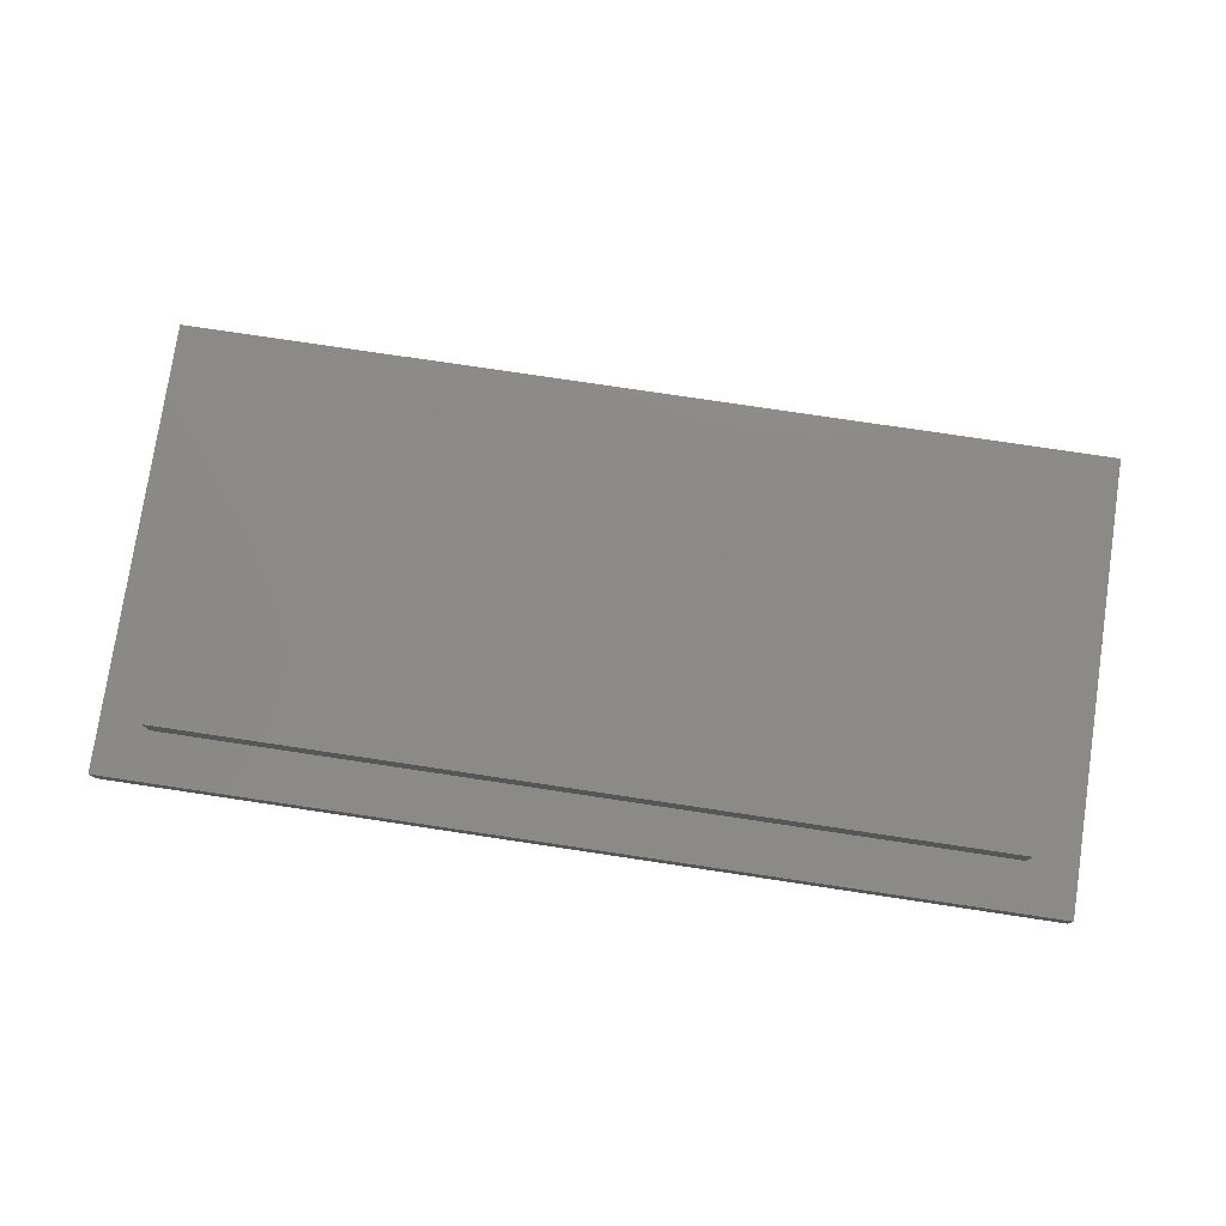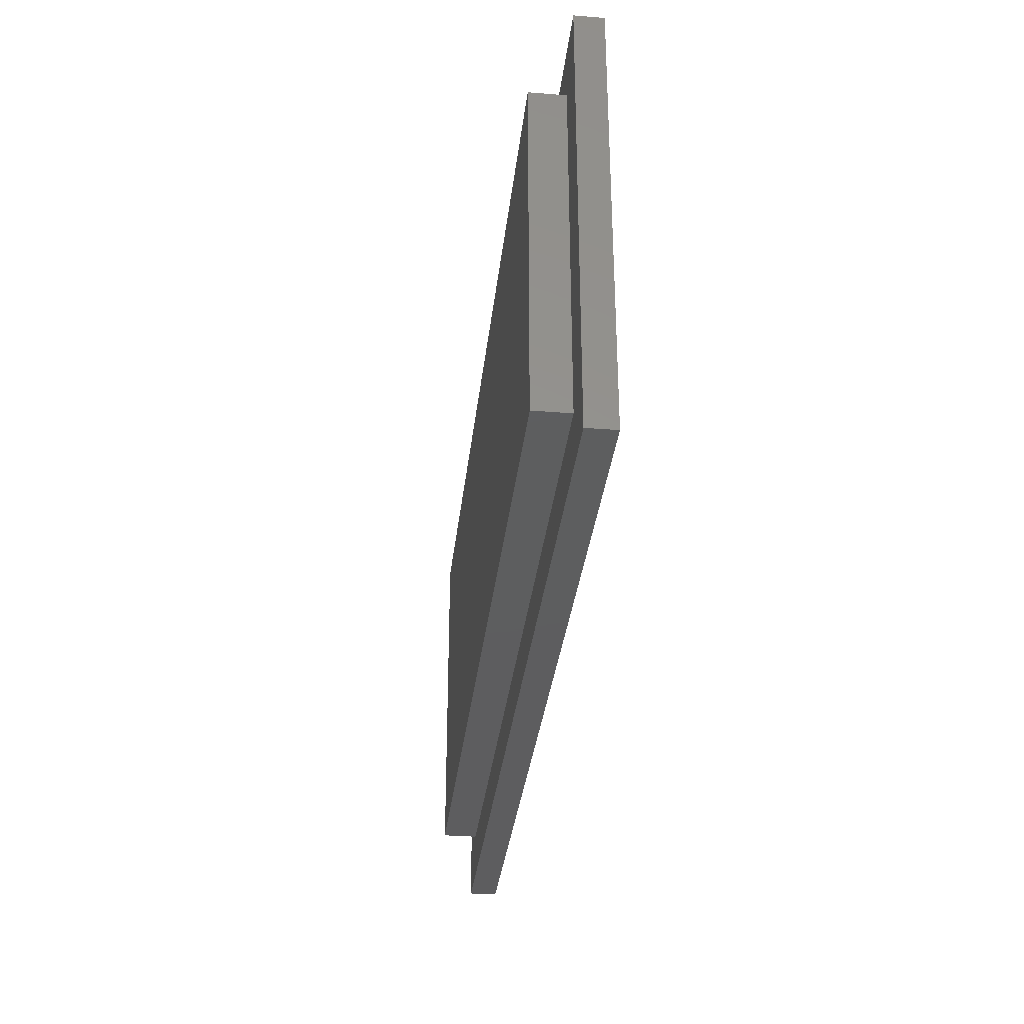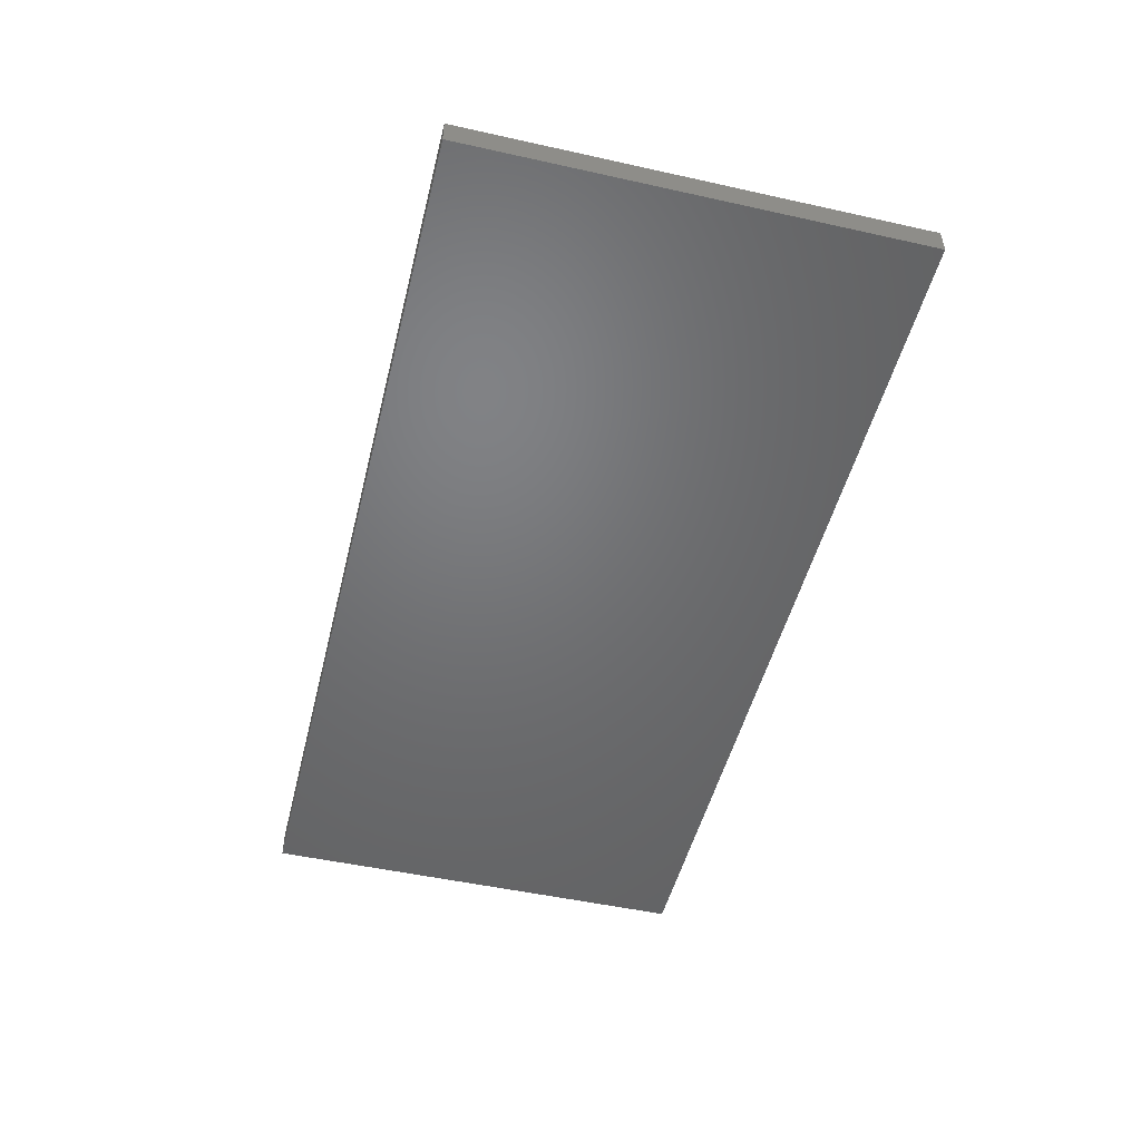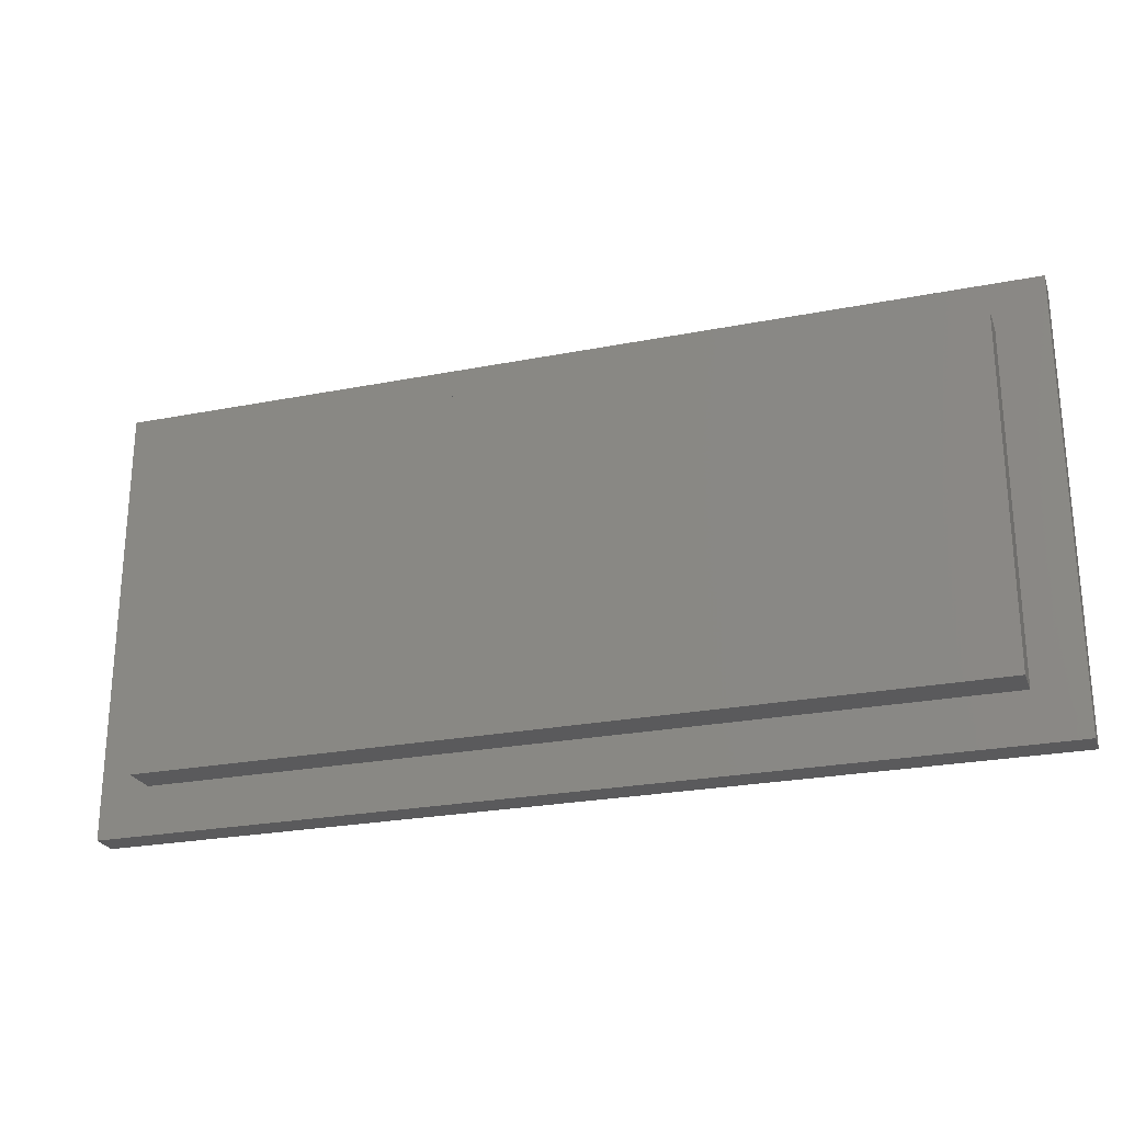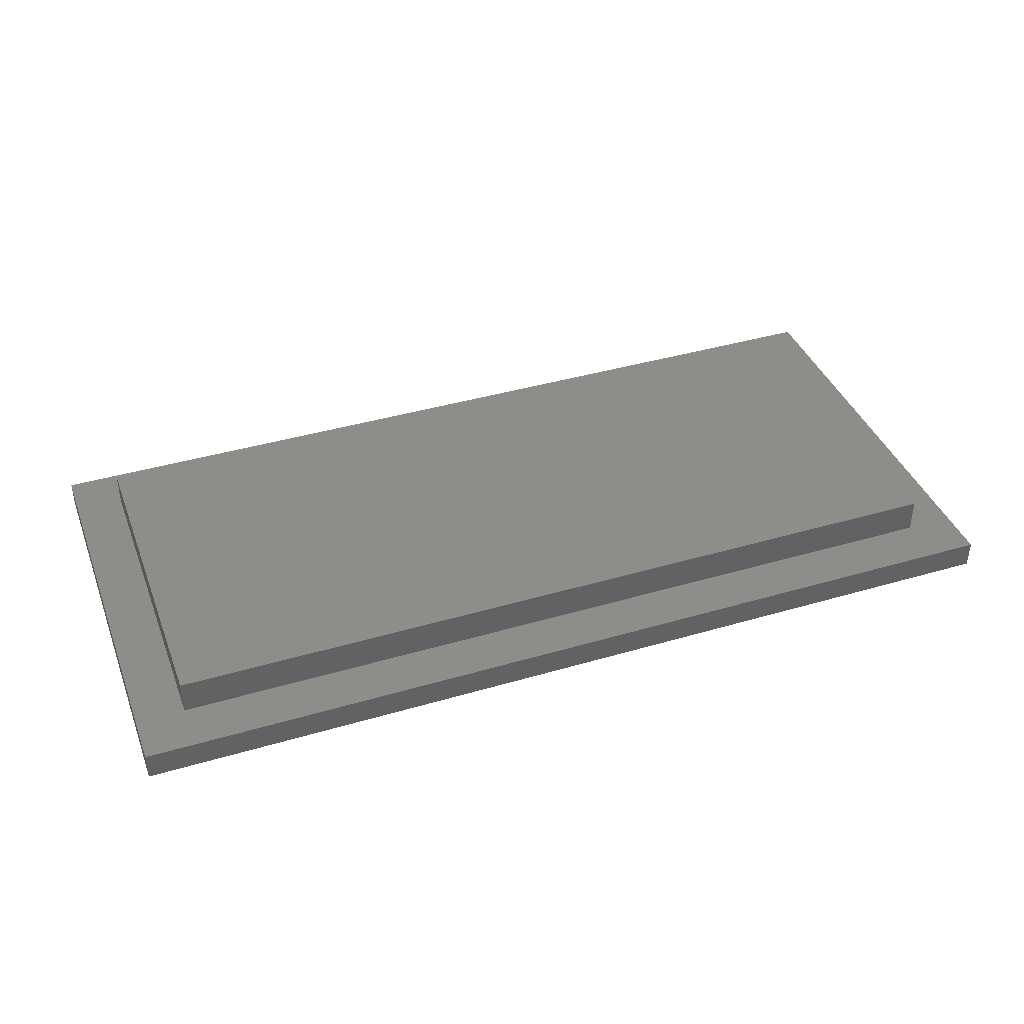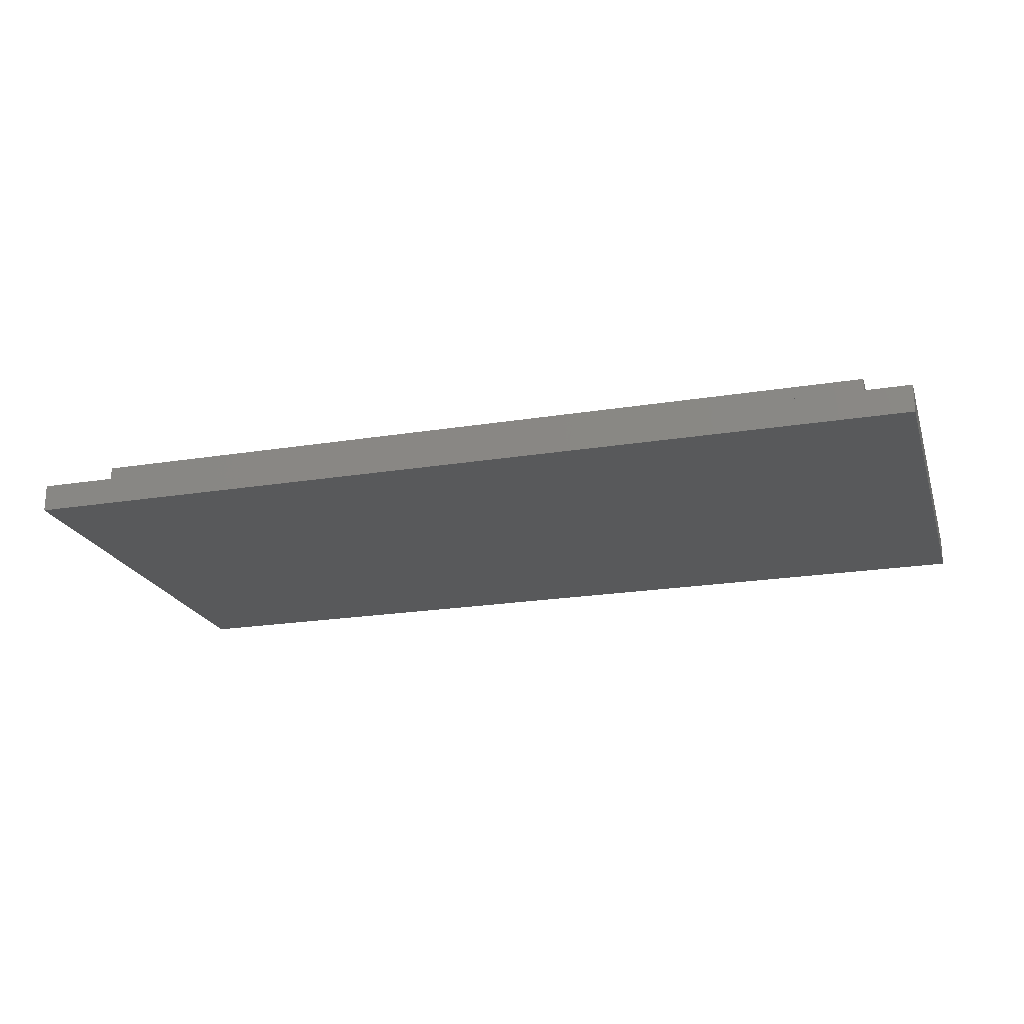
<metadata>
{"format":"stl","ext":"stl","renderer":"f3d","projection":"perspective","resolution":1024,"background":"white","views":[{"elev":77.6,"azim":-171.5,"up":"+Z"},{"elev":-33.2,"azim":83.7,"up":"+Y"},{"elev":-49.6,"azim":-103.8,"up":"+Z"},{"elev":-24.7,"azim":17.8,"up":"+Y"},{"elev":39.9,"azim":-20.0,"up":"+Z"},{"elev":-21.2,"azim":-163.8,"up":"+Z"}]}
</metadata>
<code>
# stl→obj: 16 verts, 28 faces
v 66 32 0
v 0 0 0
v 0 32 0
v 66 0 0
v 0 0 2
v 3.5 3.5 2
v 0 32 2
v 66 0 2
v 62.5 3.5 2
v 62.5 28.5 2
v 3.5 28.5 2
v 66 32 2
v 62.5 3.5 4.5
v 3.5 28.5 4.5
v 3.5 3.5 4.5
v 62.5 28.5 4.5
f 1 2 3
f 2 1 4
f 5 6 7
f 6 5 8
f 6 8 9
f 9 8 10
f 7 11 12
f 11 7 6
f 12 11 10
f 12 10 8
f 7 2 5
f 2 7 3
f 7 1 3
f 1 7 12
f 1 8 4
f 8 1 12
f 8 2 4
f 2 8 5
f 13 14 15
f 14 13 16
f 10 13 9
f 13 10 16
f 14 10 11
f 10 14 16
f 14 6 15
f 6 14 11
f 13 6 9
f 6 13 15

</code>
